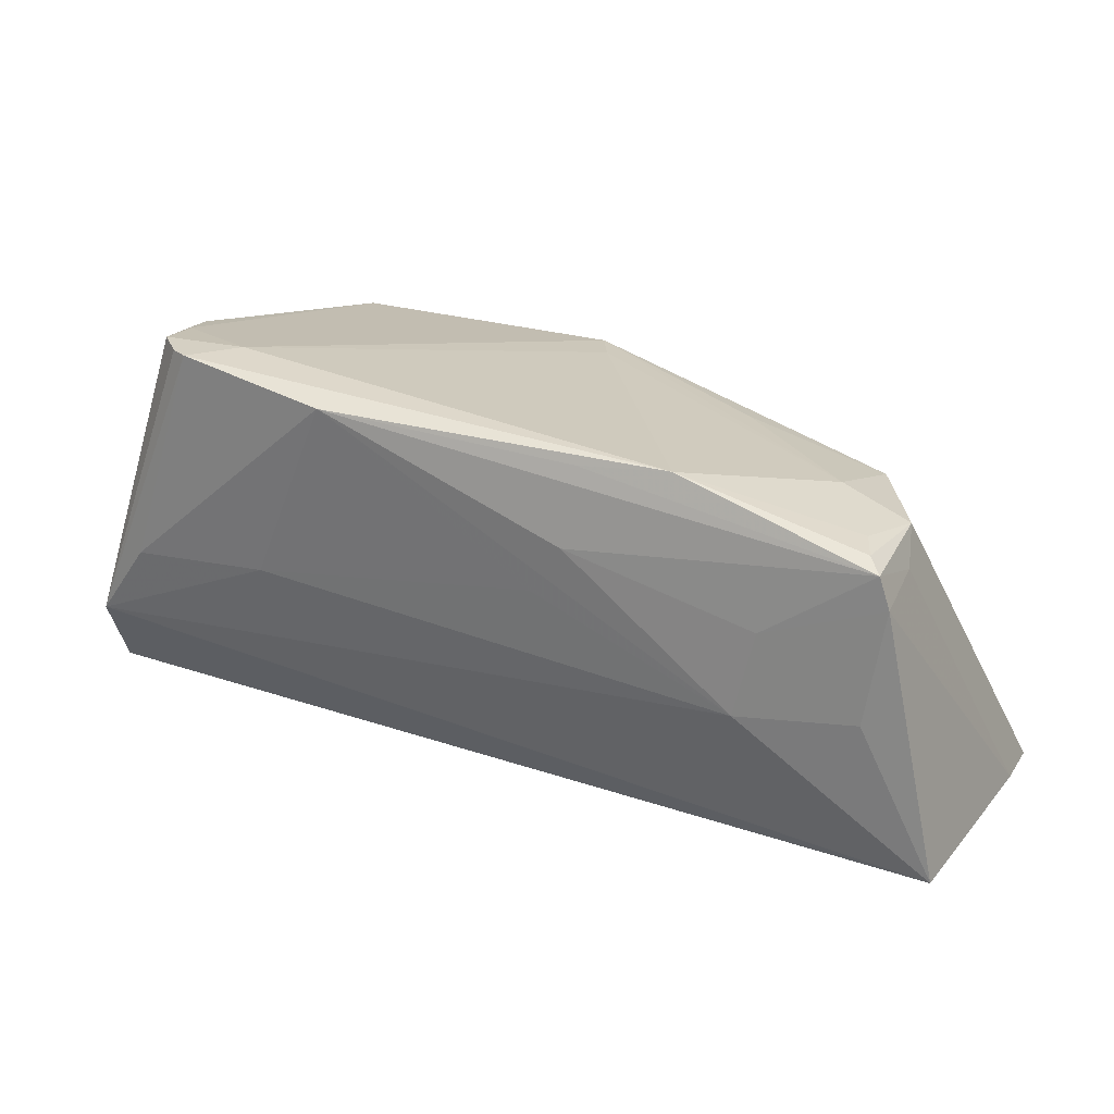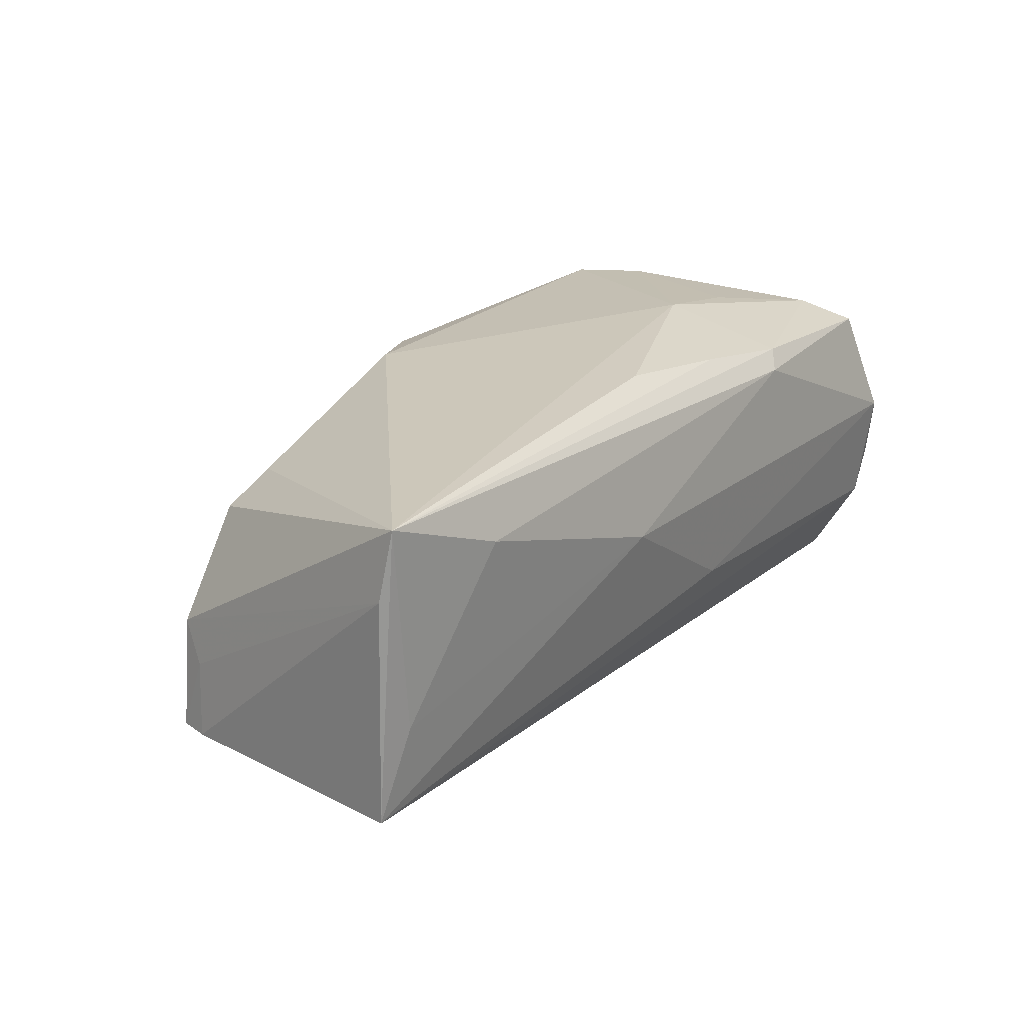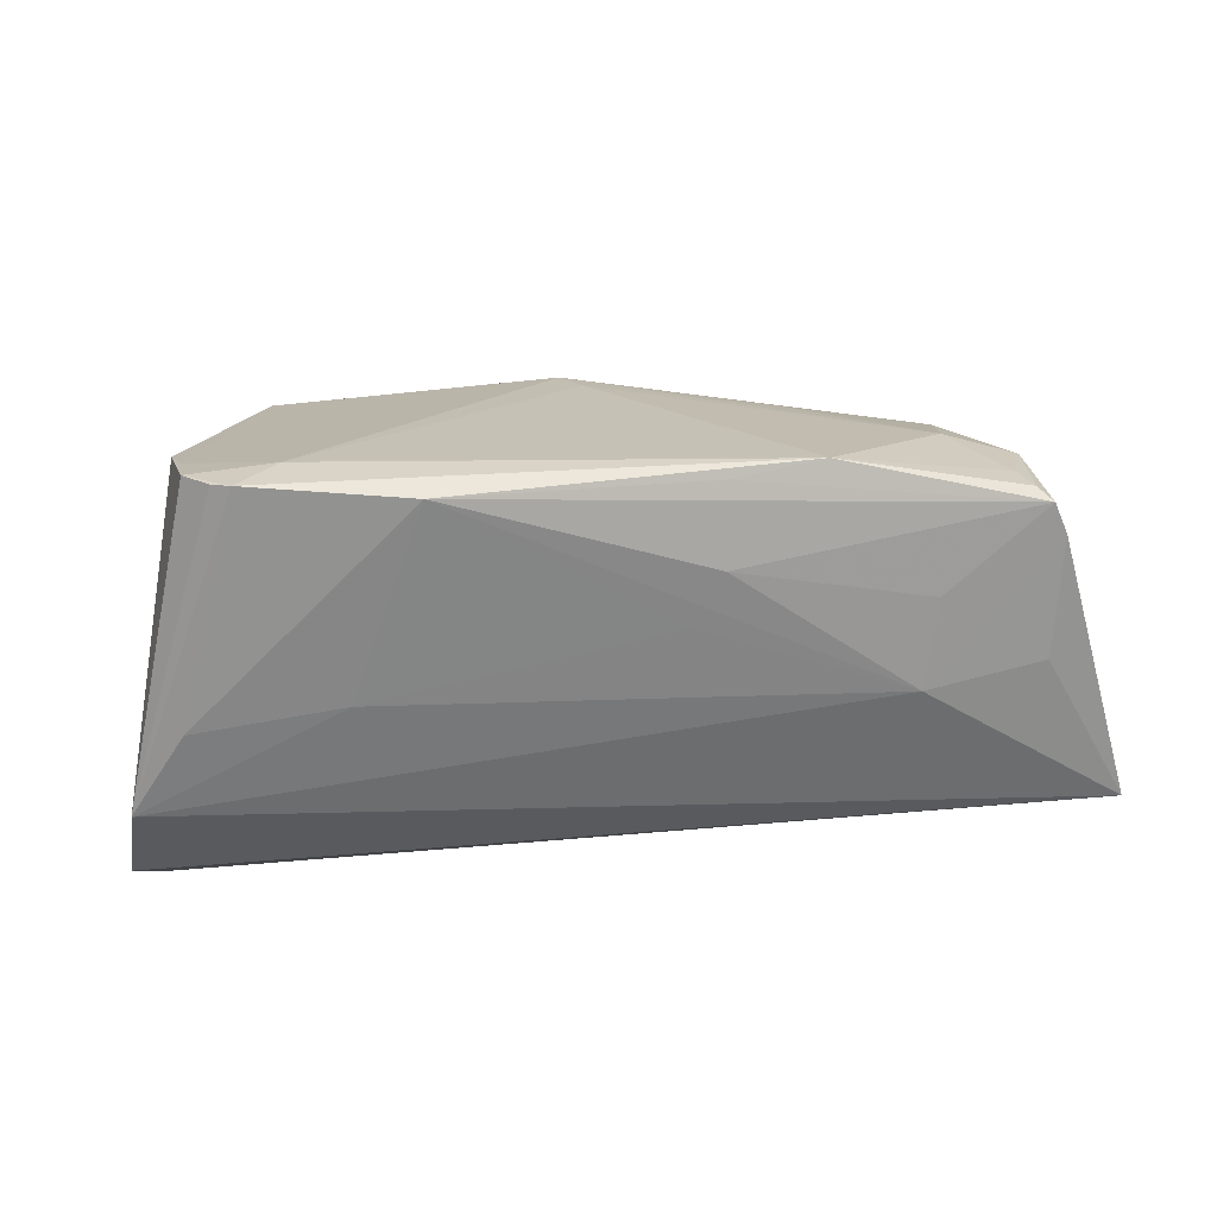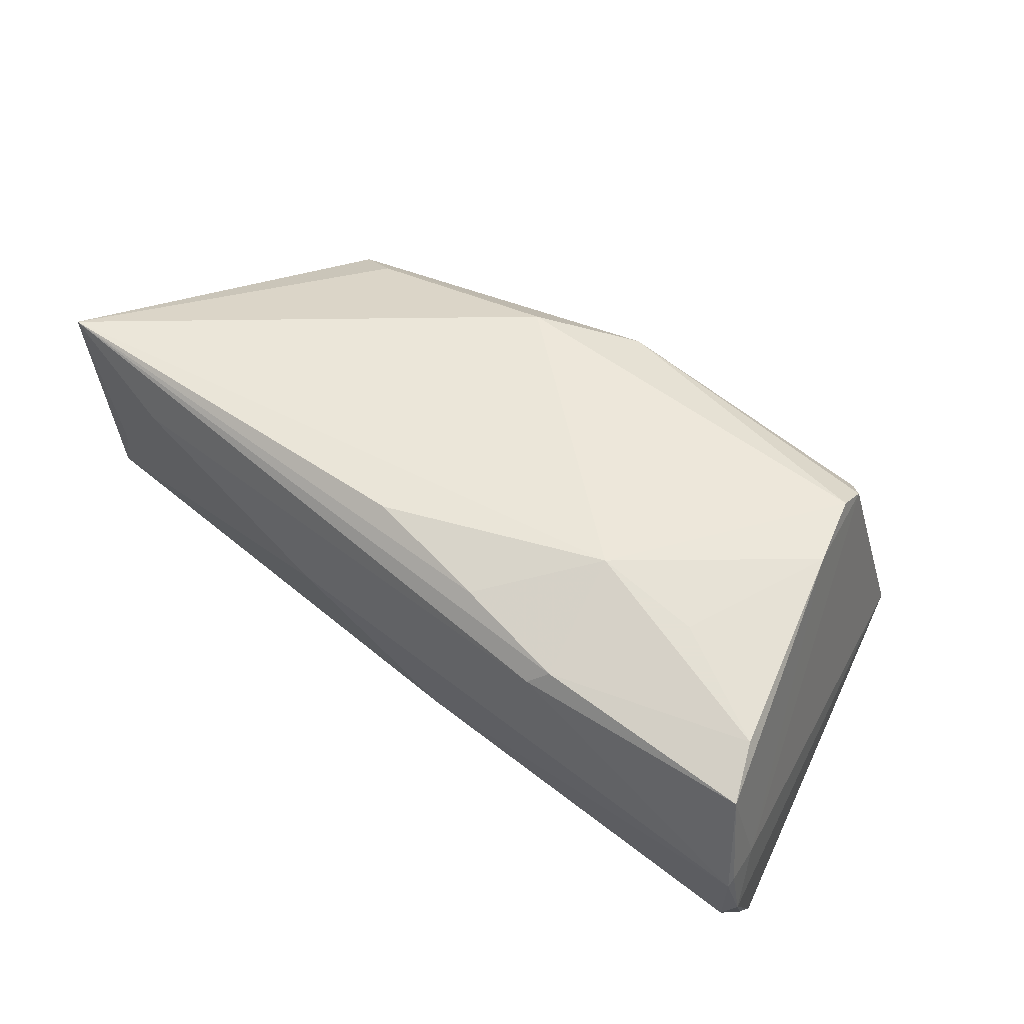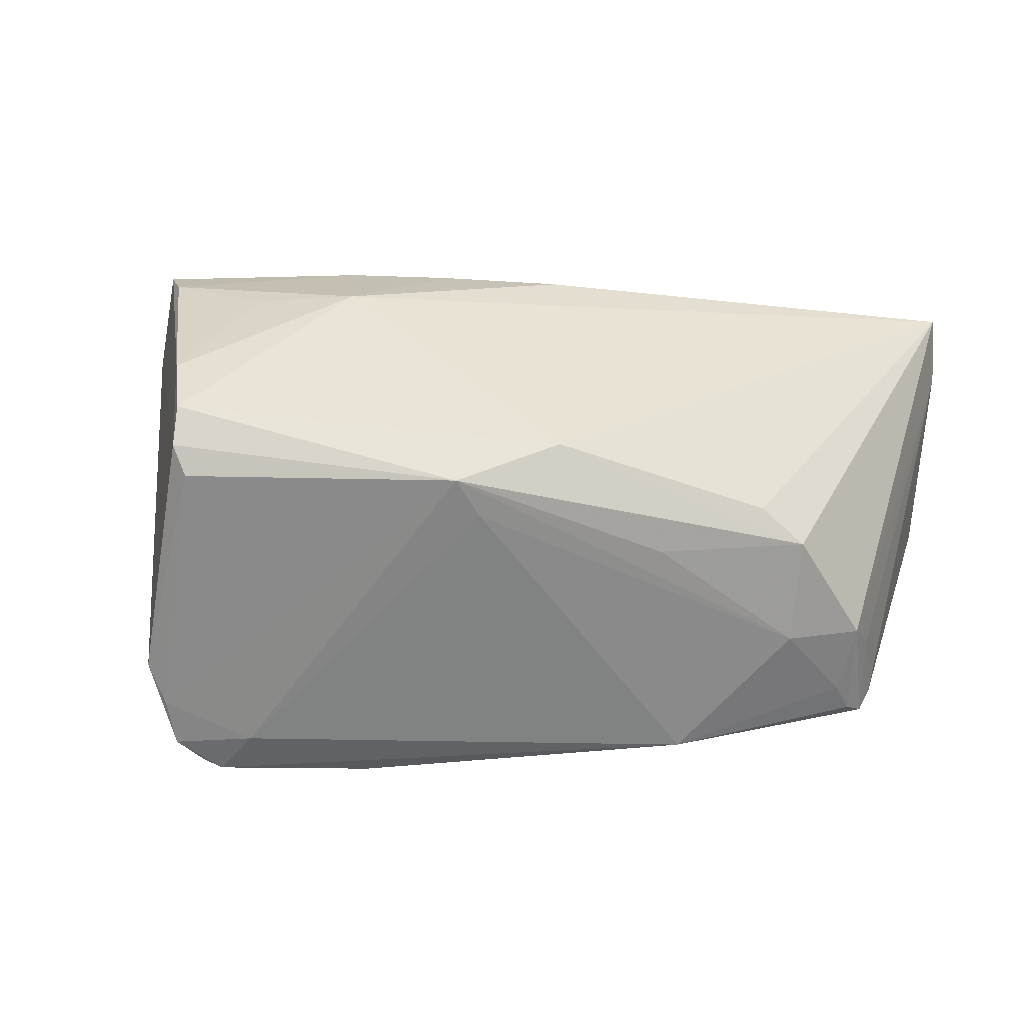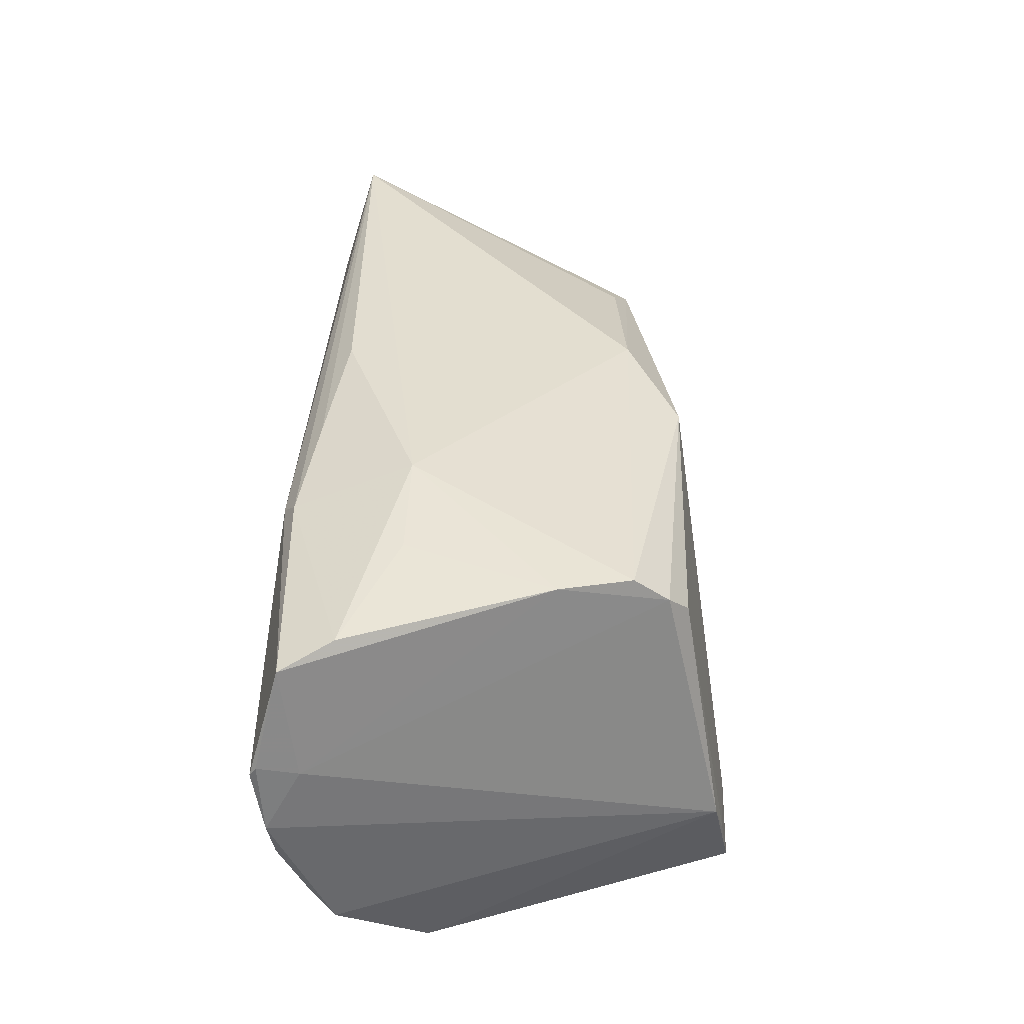
<metadata>
{"format":"obj","ext":"obj","renderer":"f3d","projection":"perspective","resolution":1024,"background":"white","views":[{"elev":26.0,"azim":-150.3,"up":"+Y"},{"elev":21.3,"azim":-55.7,"up":"+Z"},{"elev":-64.9,"azim":-175.6,"up":"+Z"},{"elev":57.7,"azim":38.4,"up":"+Z"},{"elev":35.7,"azim":-173.1,"up":"+Z"},{"elev":39.2,"azim":91.5,"up":"+Z"}]}
</metadata>
<code>
v -0.05086 0.01405 -0.007725
v 0.05744 -0.0238 0.0061
v 0.0438 0.02971 -0.02233
v 0.04019 0.02961 -0.02539
v 0.0571 -0.02778 -0.008203
v 0.02705 -0.02675 0.02227
v 0.05191 -0.01917 0.02276
v -0.03528 -0.003203 -0.021
v 0.04726 0.02744 -0.01042
v -0.05523 -0.02335 -0.004157
v -0.02603 0.02518 -0.01931
v 0.02483 -0.02836 0.01992
v -0.05008 -0.001831 -0.01794
v 0.05929 -0.02823 -0.001634
v 0.02829 0.002454 -0.02626
v 0.008769 -0.02815 -0.005523
v 0.04265 0.01561 0.02466
v 0.0582 -0.02401 -0.0138
v 0.04241 0.01998 0.02141
v -0.03767 0.007942 -0.02018
v 0.05492 -0.009529 -0.02642
v 0.05796 -0.02971 0.006291
v 0.004483 0.02265 0.02074
v 0.01746 0.0269 -0.02714
v -0.008186 0.01594 0.02294
v 0.04041 0.02249 0.01837
v -0.003552 -0.02215 0.02528
v 0.05814 -0.0209 -0.01912
v -0.01259 -0.02911 0.006992
v -0.05919 -0.02181 -0.01536
v 0.001353 0.02315 0.01567
v -0.03509 0.01483 0.01418
v -0.05221 0.01309 -0.01706
v 0.0548 -0.02584 0.02021
v 0.03761 -0.01212 0.02534
v -0.04066 0.0168 0.01025
v 0.0472 0.0007568 -0.02714
v 0.03313 0.02971 -0.02053
v 0.0581 -0.02887 0.007512
v -0.02217 0.02066 0.01024
v -0.01477 0.02449 -0.02175
v 0.01263 -0.02456 0.02392
v 0.02428 -0.01184 0.02714
v -0.04906 0.01755 -0.003049
v -0.04718 0.01908 -0.01194
v -0.05084 0.01718 -0.0172
v -0.009736 0.008 -0.02375
v -0.04006 0.02063 -0.00276
v -0.05929 -0.02247 0.01311
v -0.014 0.01453 -0.02377
v 0.04513 0.006495 0.0252
v -0.04899 0.01864 -0.01568
v 0.04501 0.02873 -0.01608
v -0.04234 -0.02661 0.01577
v -0.05831 -0.02382 0.02181
v 0.0377 0.02971 -0.02656
f 28 9 14
f 28 21 9
f 14 18 28
f 30 21 28
f 25 55 43
f 5 18 14
f 30 28 5
f 5 28 18
f 8 21 30
f 10 55 30
f 30 29 10
f 30 55 49
f 11 24 41
f 41 46 11
f 24 46 41
f 14 9 2
f 9 19 2
f 26 19 9
f 48 31 11
f 17 25 43
f 19 26 23
f 23 17 19
f 25 17 23
f 31 48 23
f 16 29 30
f 30 5 16
f 21 8 15
f 13 8 30
f 50 46 24
f 24 8 50
f 11 31 38
f 31 23 38
f 56 24 11
f 11 38 56
f 30 49 33
f 33 13 30
f 8 13 33
f 22 5 14
f 29 16 22
f 22 16 5
f 11 46 52
f 19 17 51
f 51 2 19
f 51 34 2
f 51 7 34
f 51 17 43
f 21 15 37
f 37 15 24
f 37 56 21
f 24 56 37
f 47 8 24
f 24 15 47
f 47 15 8
f 46 50 20
f 20 50 8
f 20 33 46
f 8 33 20
f 53 23 26
f 53 38 23
f 53 26 9
f 27 42 43
f 43 55 27
f 55 42 27
f 6 7 43
f 43 42 6
f 34 7 6
f 6 42 55
f 14 2 39
f 39 22 14
f 2 34 39
f 34 22 39
f 45 48 11
f 11 52 45
f 48 45 44
f 44 52 46
f 44 45 52
f 44 49 55
f 43 7 35
f 35 51 43
f 7 51 35
f 9 21 3
f 3 53 9
f 3 56 38
f 38 53 3
f 29 22 12
f 12 6 55
f 12 22 34
f 34 6 12
f 46 33 1
f 1 44 46
f 1 33 49
f 49 44 1
f 36 44 55
f 48 44 36
f 25 23 36
f 21 56 4
f 4 3 21
f 56 3 4
f 54 12 55
f 29 12 54
f 55 10 54
f 54 10 29
f 55 25 32
f 32 36 55
f 25 36 32
f 40 23 48
f 48 36 40
f 40 36 23

</code>
